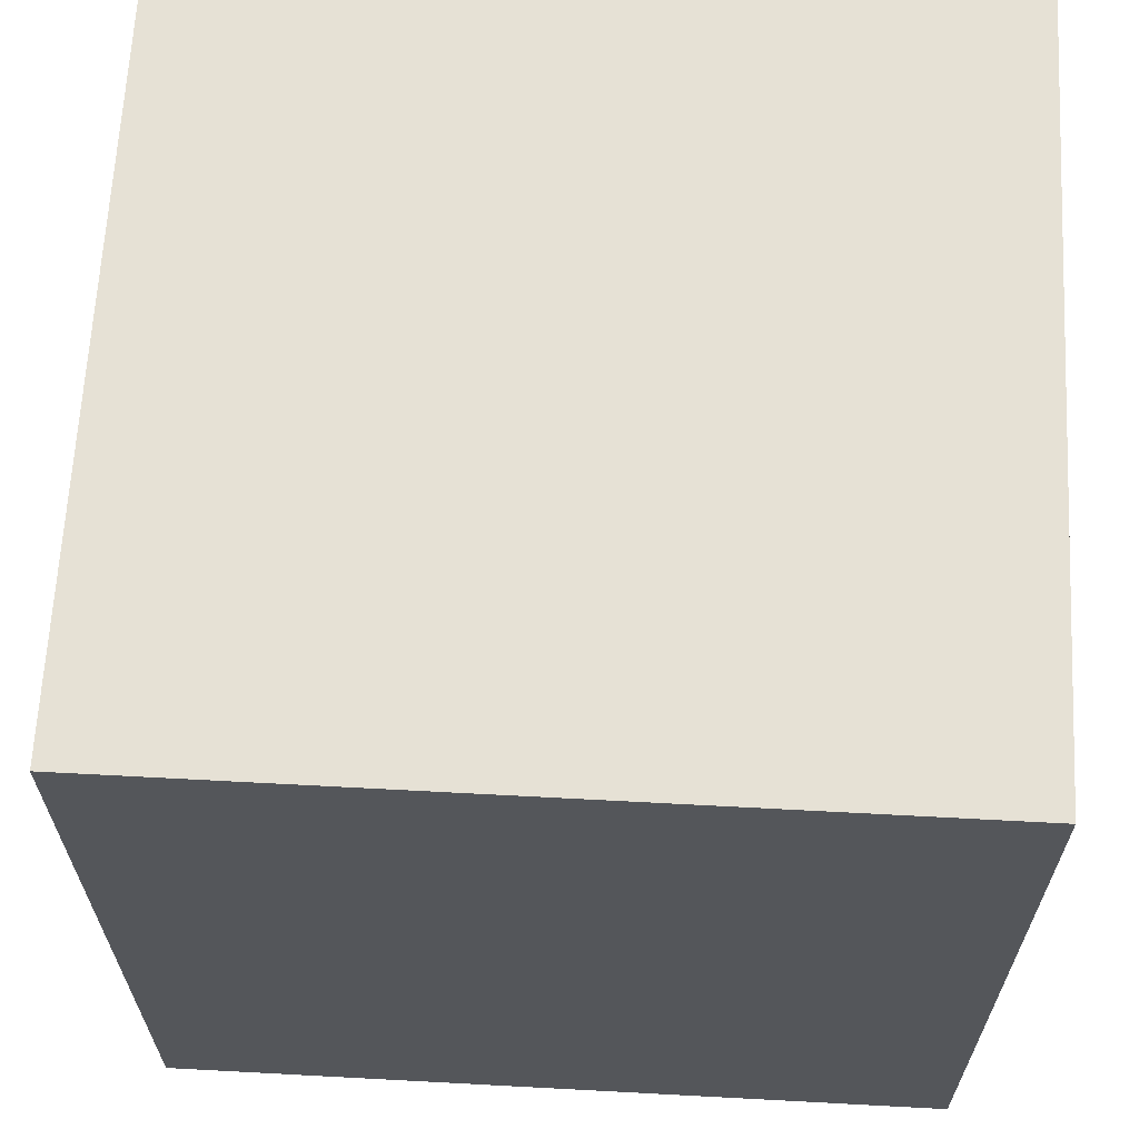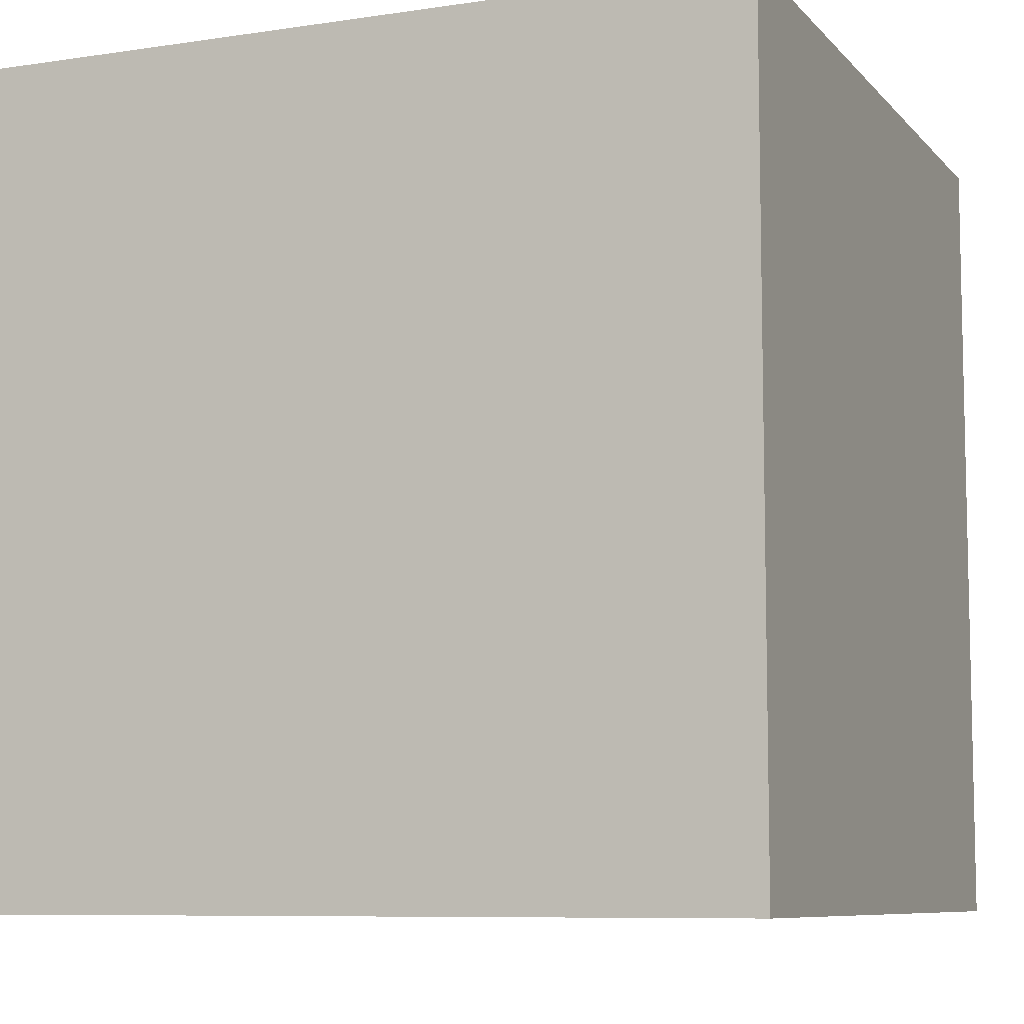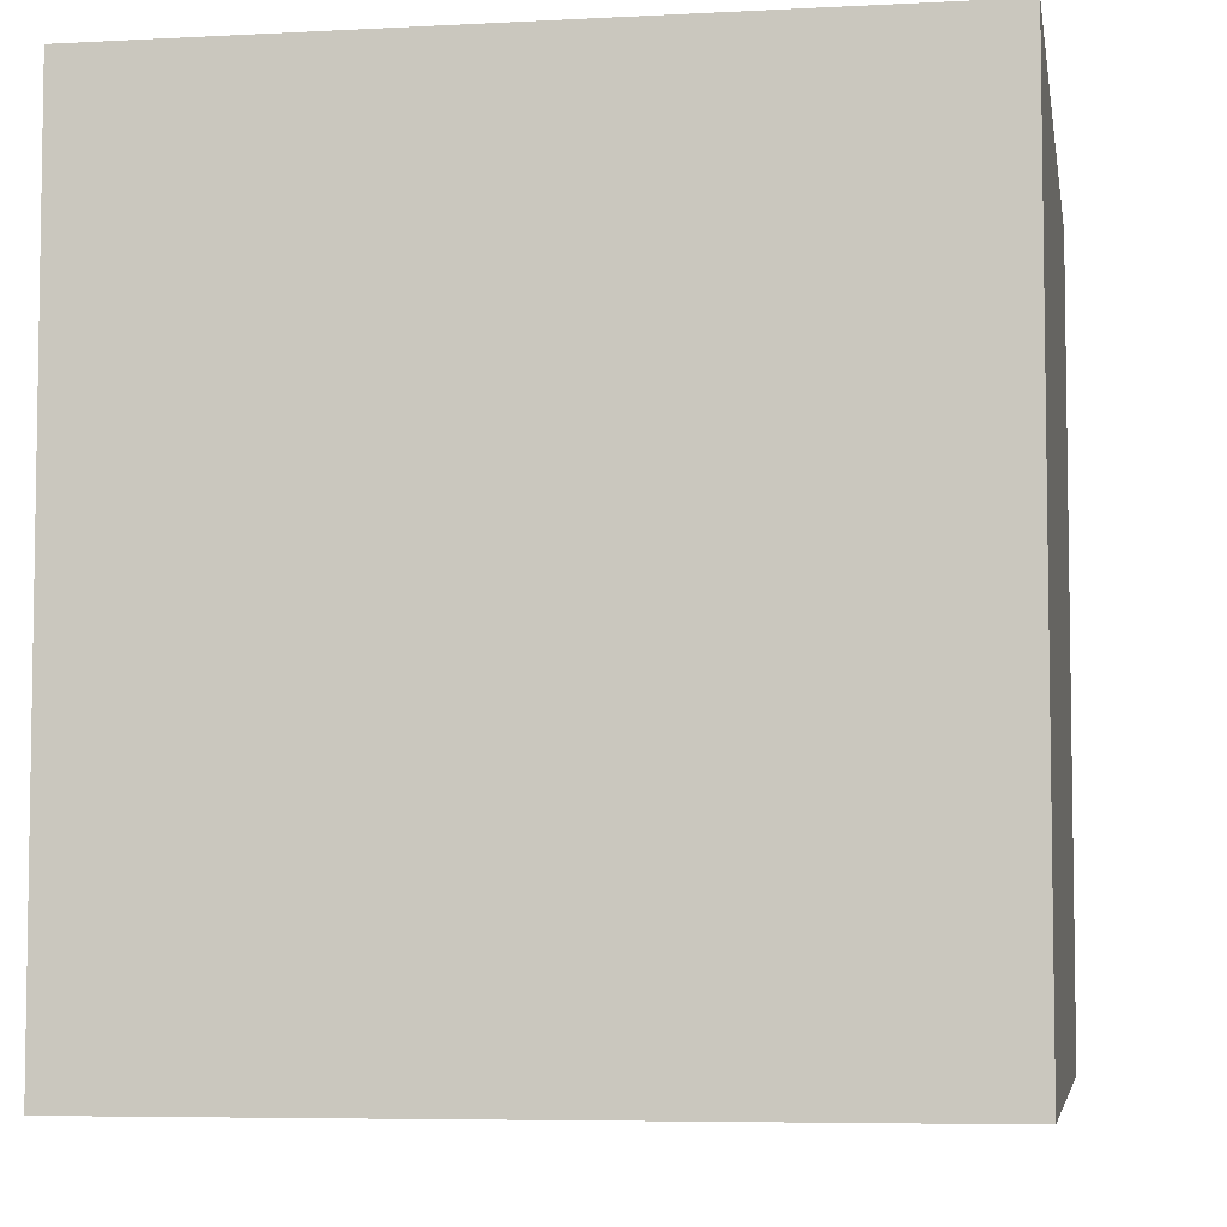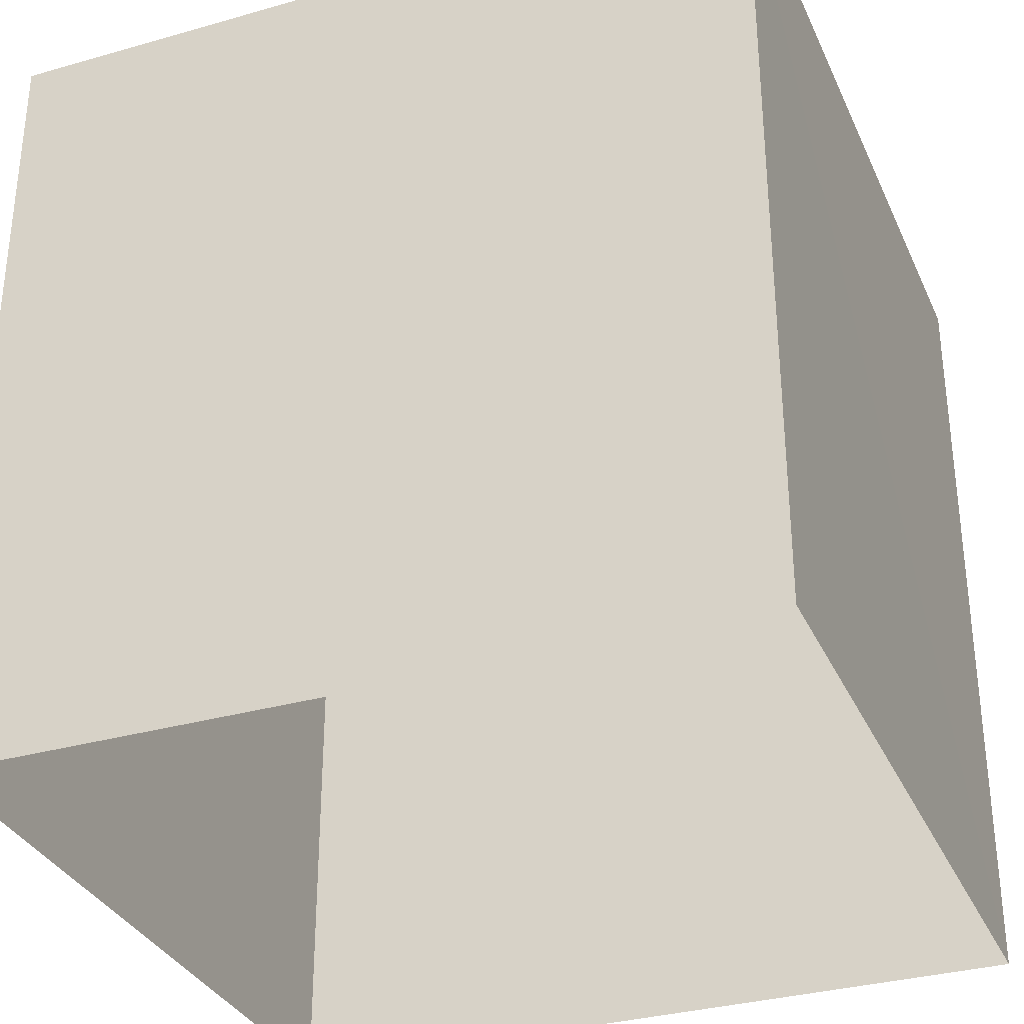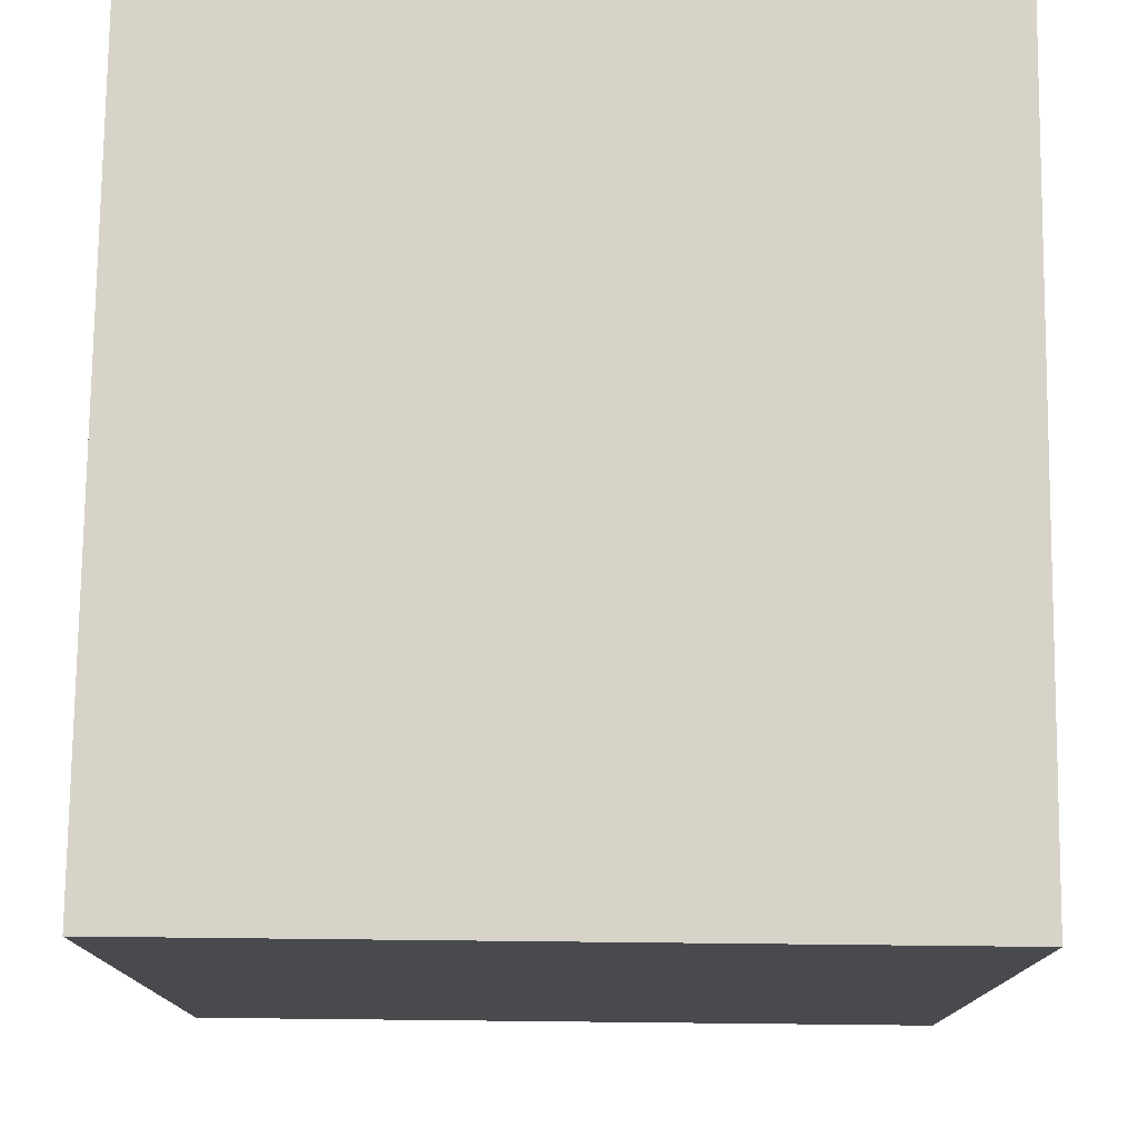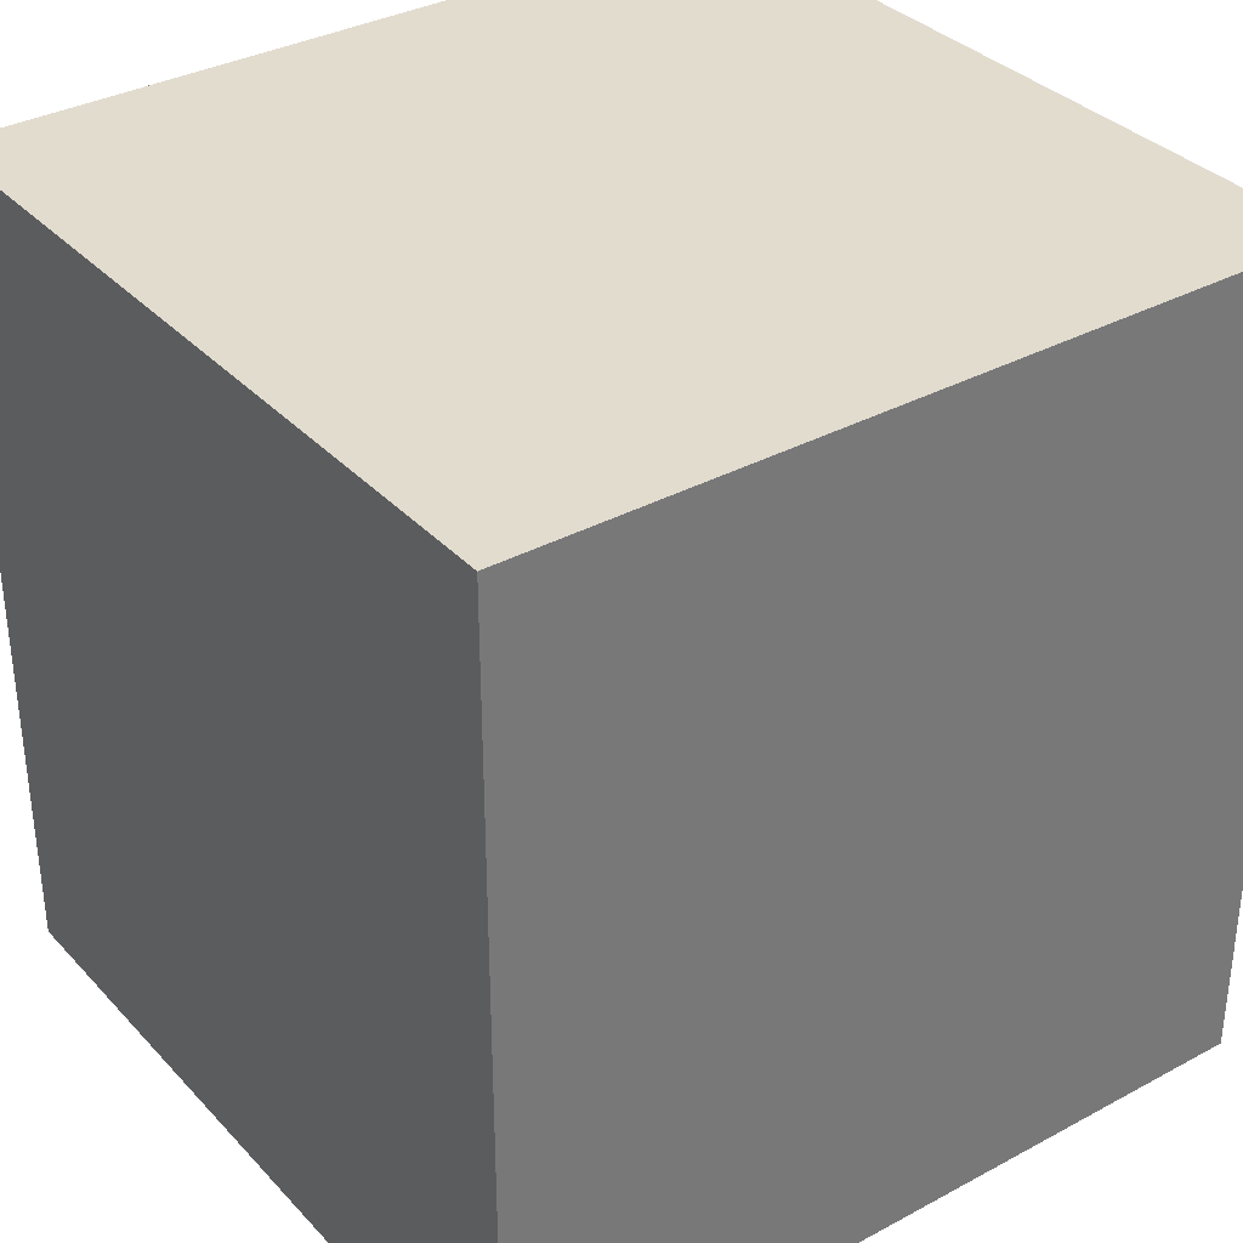
<metadata>
{"format":"obj","ext":"obj","renderer":"f3d","projection":"perspective","resolution":1024,"background":"white","views":[{"elev":64.8,"azim":-179.7,"up":"+Z"},{"elev":-8.1,"azim":20.1,"up":"+Z"},{"elev":-5.8,"azim":-83.5,"up":"+Z"},{"elev":-32.9,"azim":18.7,"up":"+Z"},{"elev":77.0,"azim":87.7,"up":"+Z"},{"elev":34.6,"azim":-38.6,"up":"+Z"}]}
</metadata>
<code>
v -3.739e+05 -1.055e+05 19.73
v -3.739e+05 -1.055e+05 19.73
v -3.739e+05 -1.055e+05 19.73
v -3.739e+05 -1.055e+05 19.73
v -3.739e+05 -1.055e+05 24.7
v -3.739e+05 -1.055e+05 24.7
v -3.739e+05 -1.055e+05 24.7
v -3.739e+05 -1.055e+05 24.7
f 1 2 3
f 4 1 3
f 5 6 7
f 8 5 7
f 8 3 2
f 8 7 3
f 5 1 4
f 6 5 4
f 6 4 3
f 7 6 3
f 5 2 1
f 5 8 2

</code>
